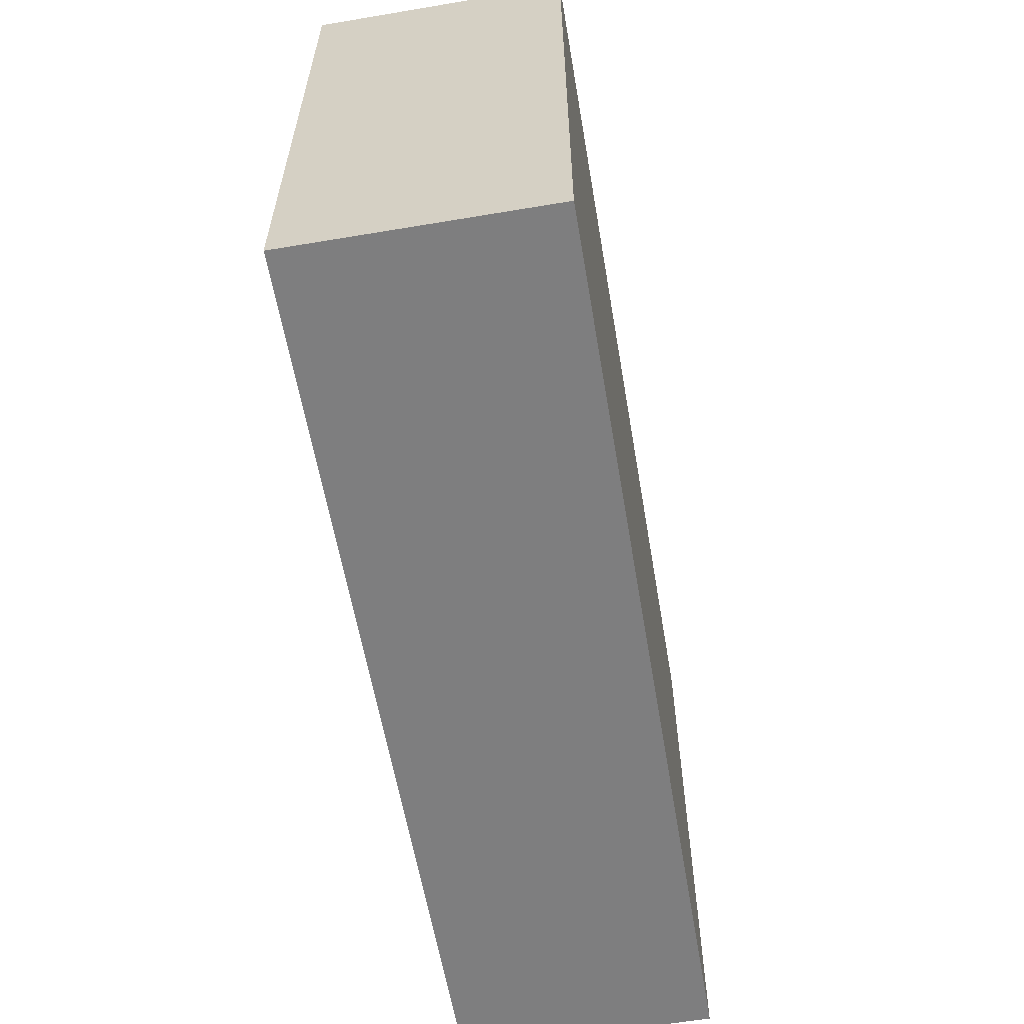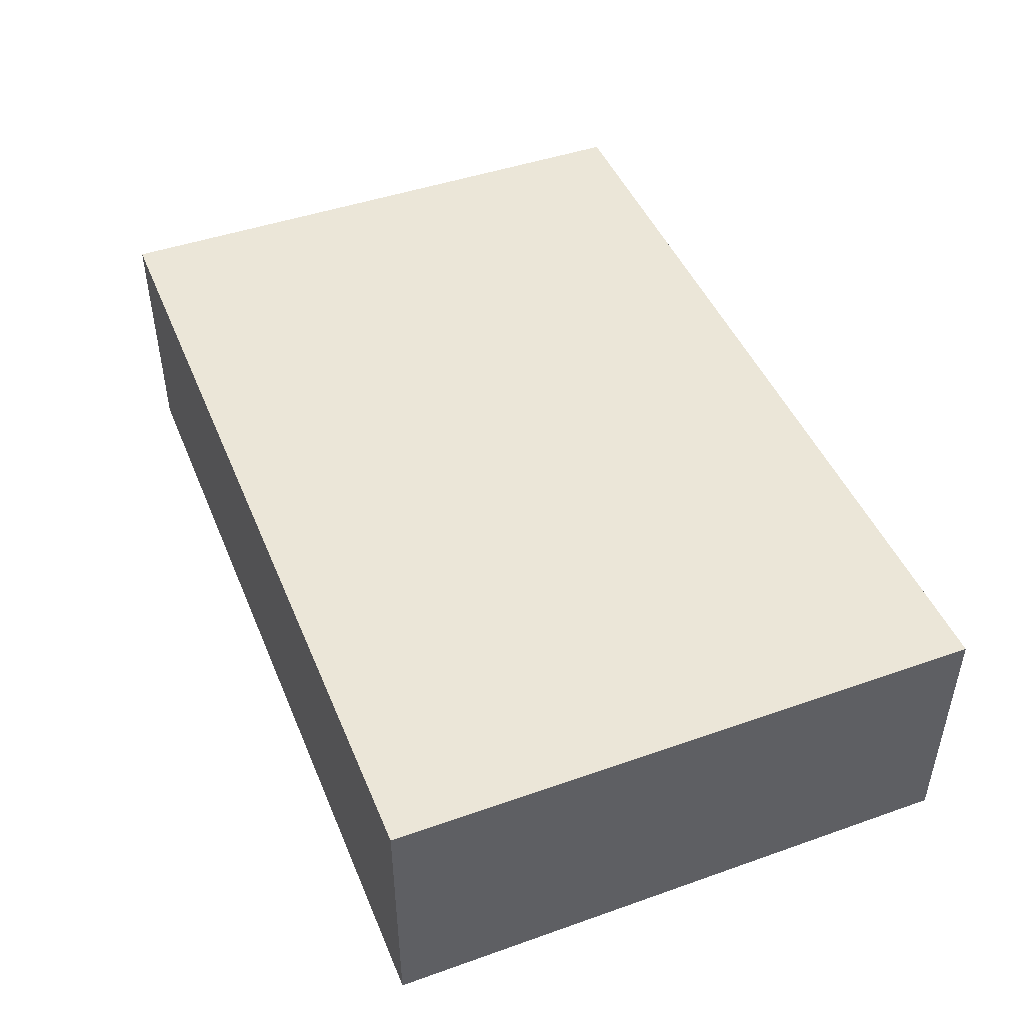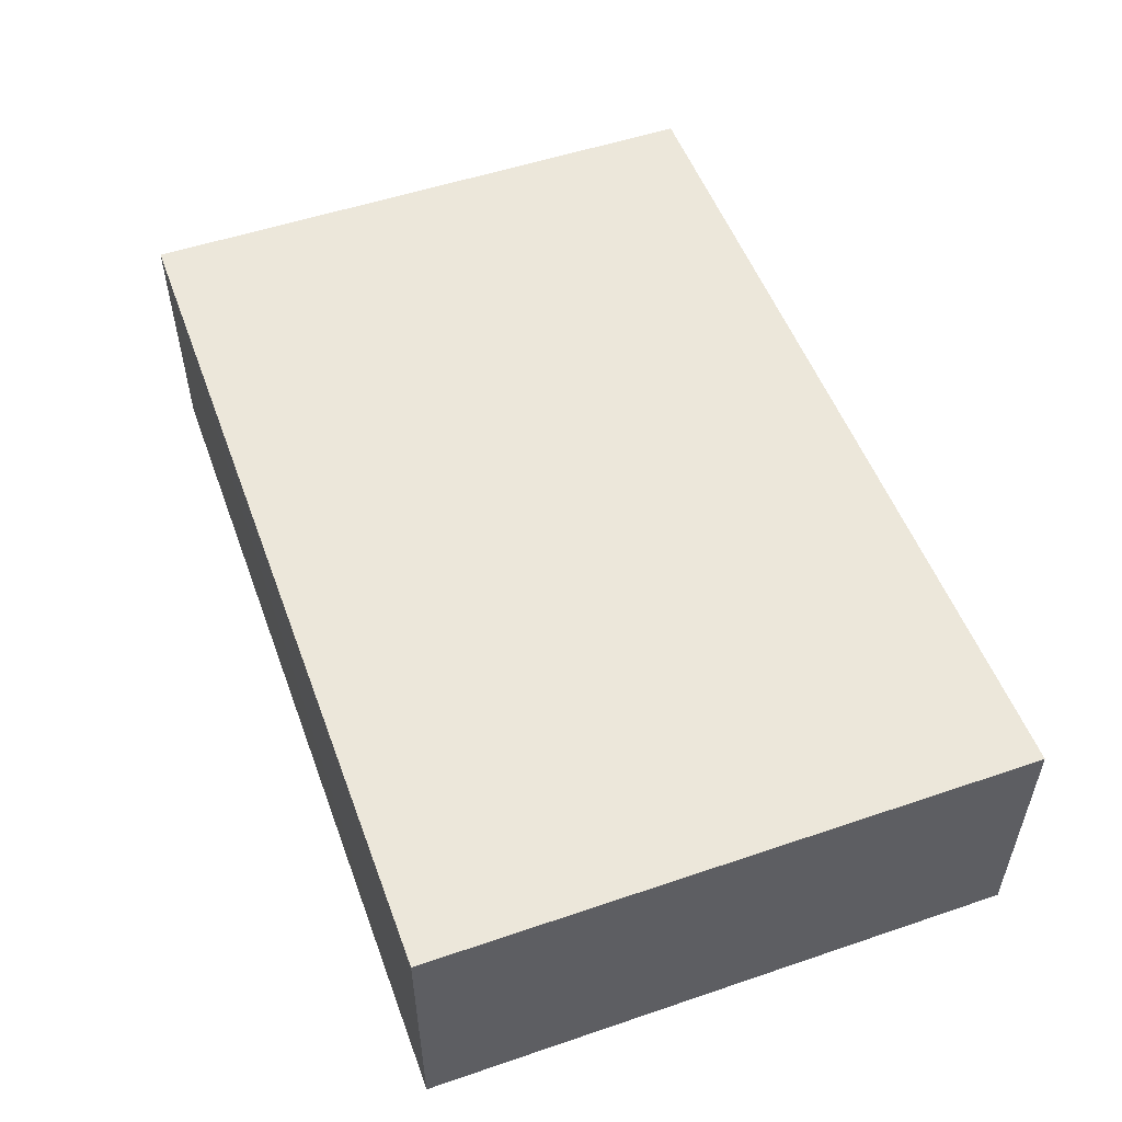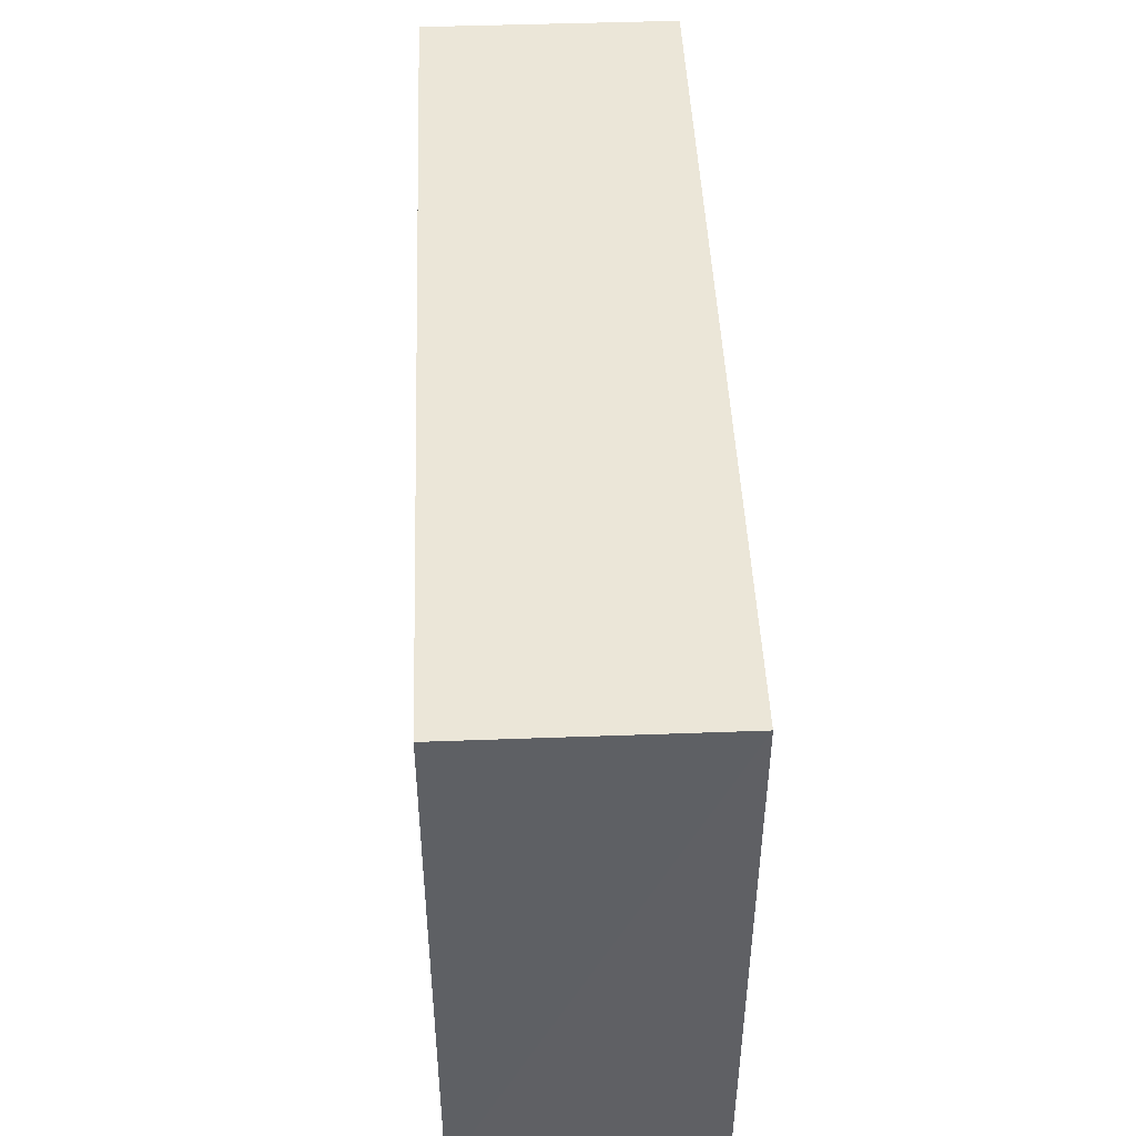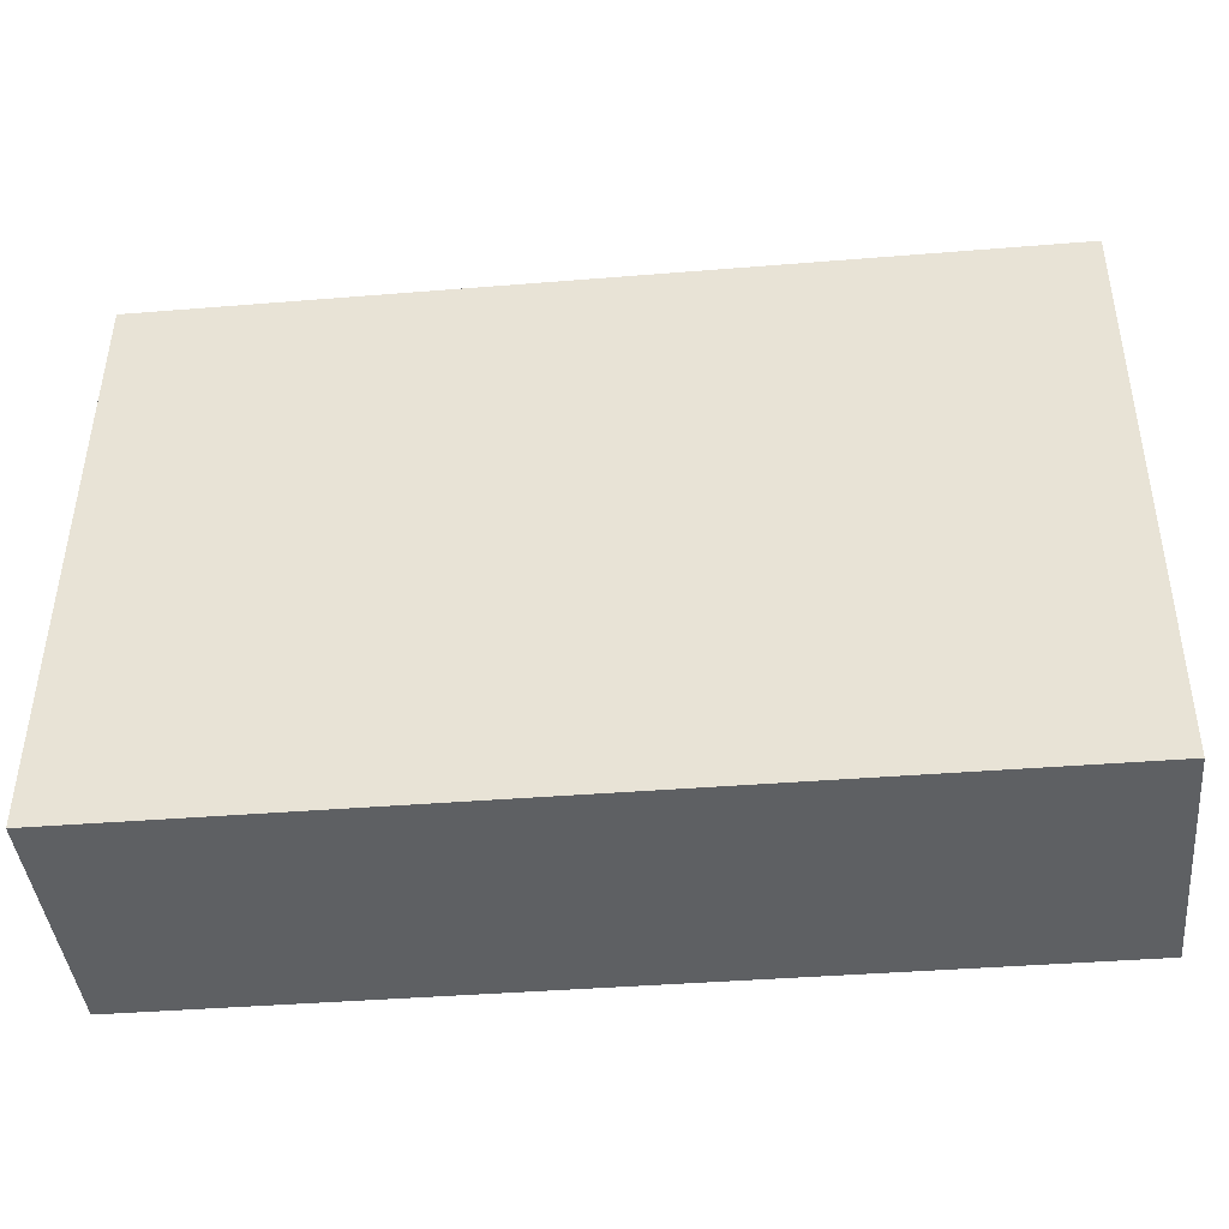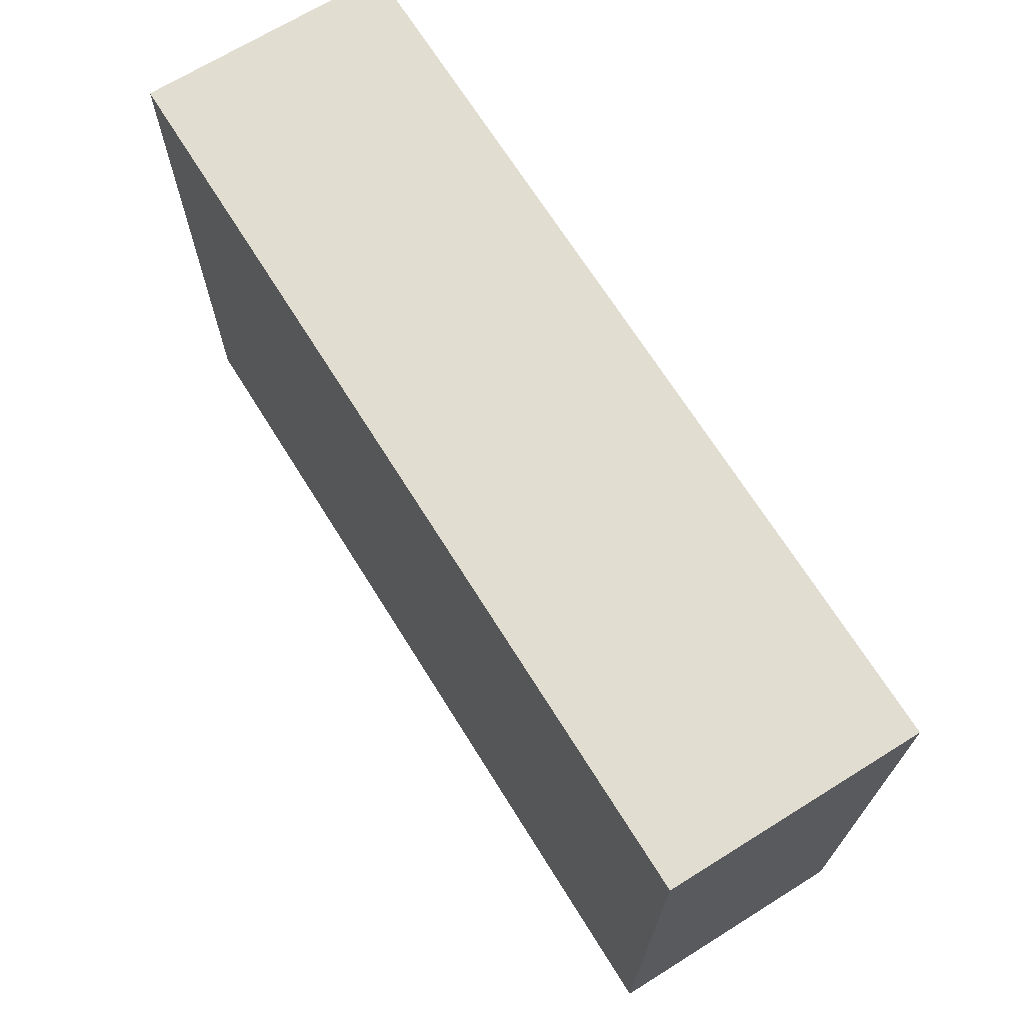
<metadata>
{"format":"obj","ext":"obj","renderer":"f3d","projection":"perspective","resolution":1024,"background":"white","views":[{"elev":-59.2,"azim":-80.3,"up":"+Y"},{"elev":46.2,"azim":67.8,"up":"+Z"},{"elev":52.7,"azim":69.6,"up":"+Z"},{"elev":46.0,"azim":87.7,"up":"+Y"},{"elev":-42.6,"azim":5.8,"up":"+Y"},{"elev":68.6,"azim":58.0,"up":"+Y"}]}
</metadata>
<code>
v -3.739e+05 -1.037e+05 25.82
v -3.739e+05 -1.037e+05 25.82
v -3.739e+05 -1.037e+05 25.83
v -3.739e+05 -1.037e+05 25.82
v -3.739e+05 -1.037e+05 30.45
v -3.739e+05 -1.037e+05 30.46
v -3.739e+05 -1.037e+05 30.46
v -3.739e+05 -1.037e+05 30.45
f 1 2 3
f 4 1 3
f 5 6 7
f 8 5 7
f 8 2 1
f 5 8 1
f 6 1 4
f 6 5 1
f 7 3 2
f 8 7 2
f 7 4 3
f 7 6 4

</code>
